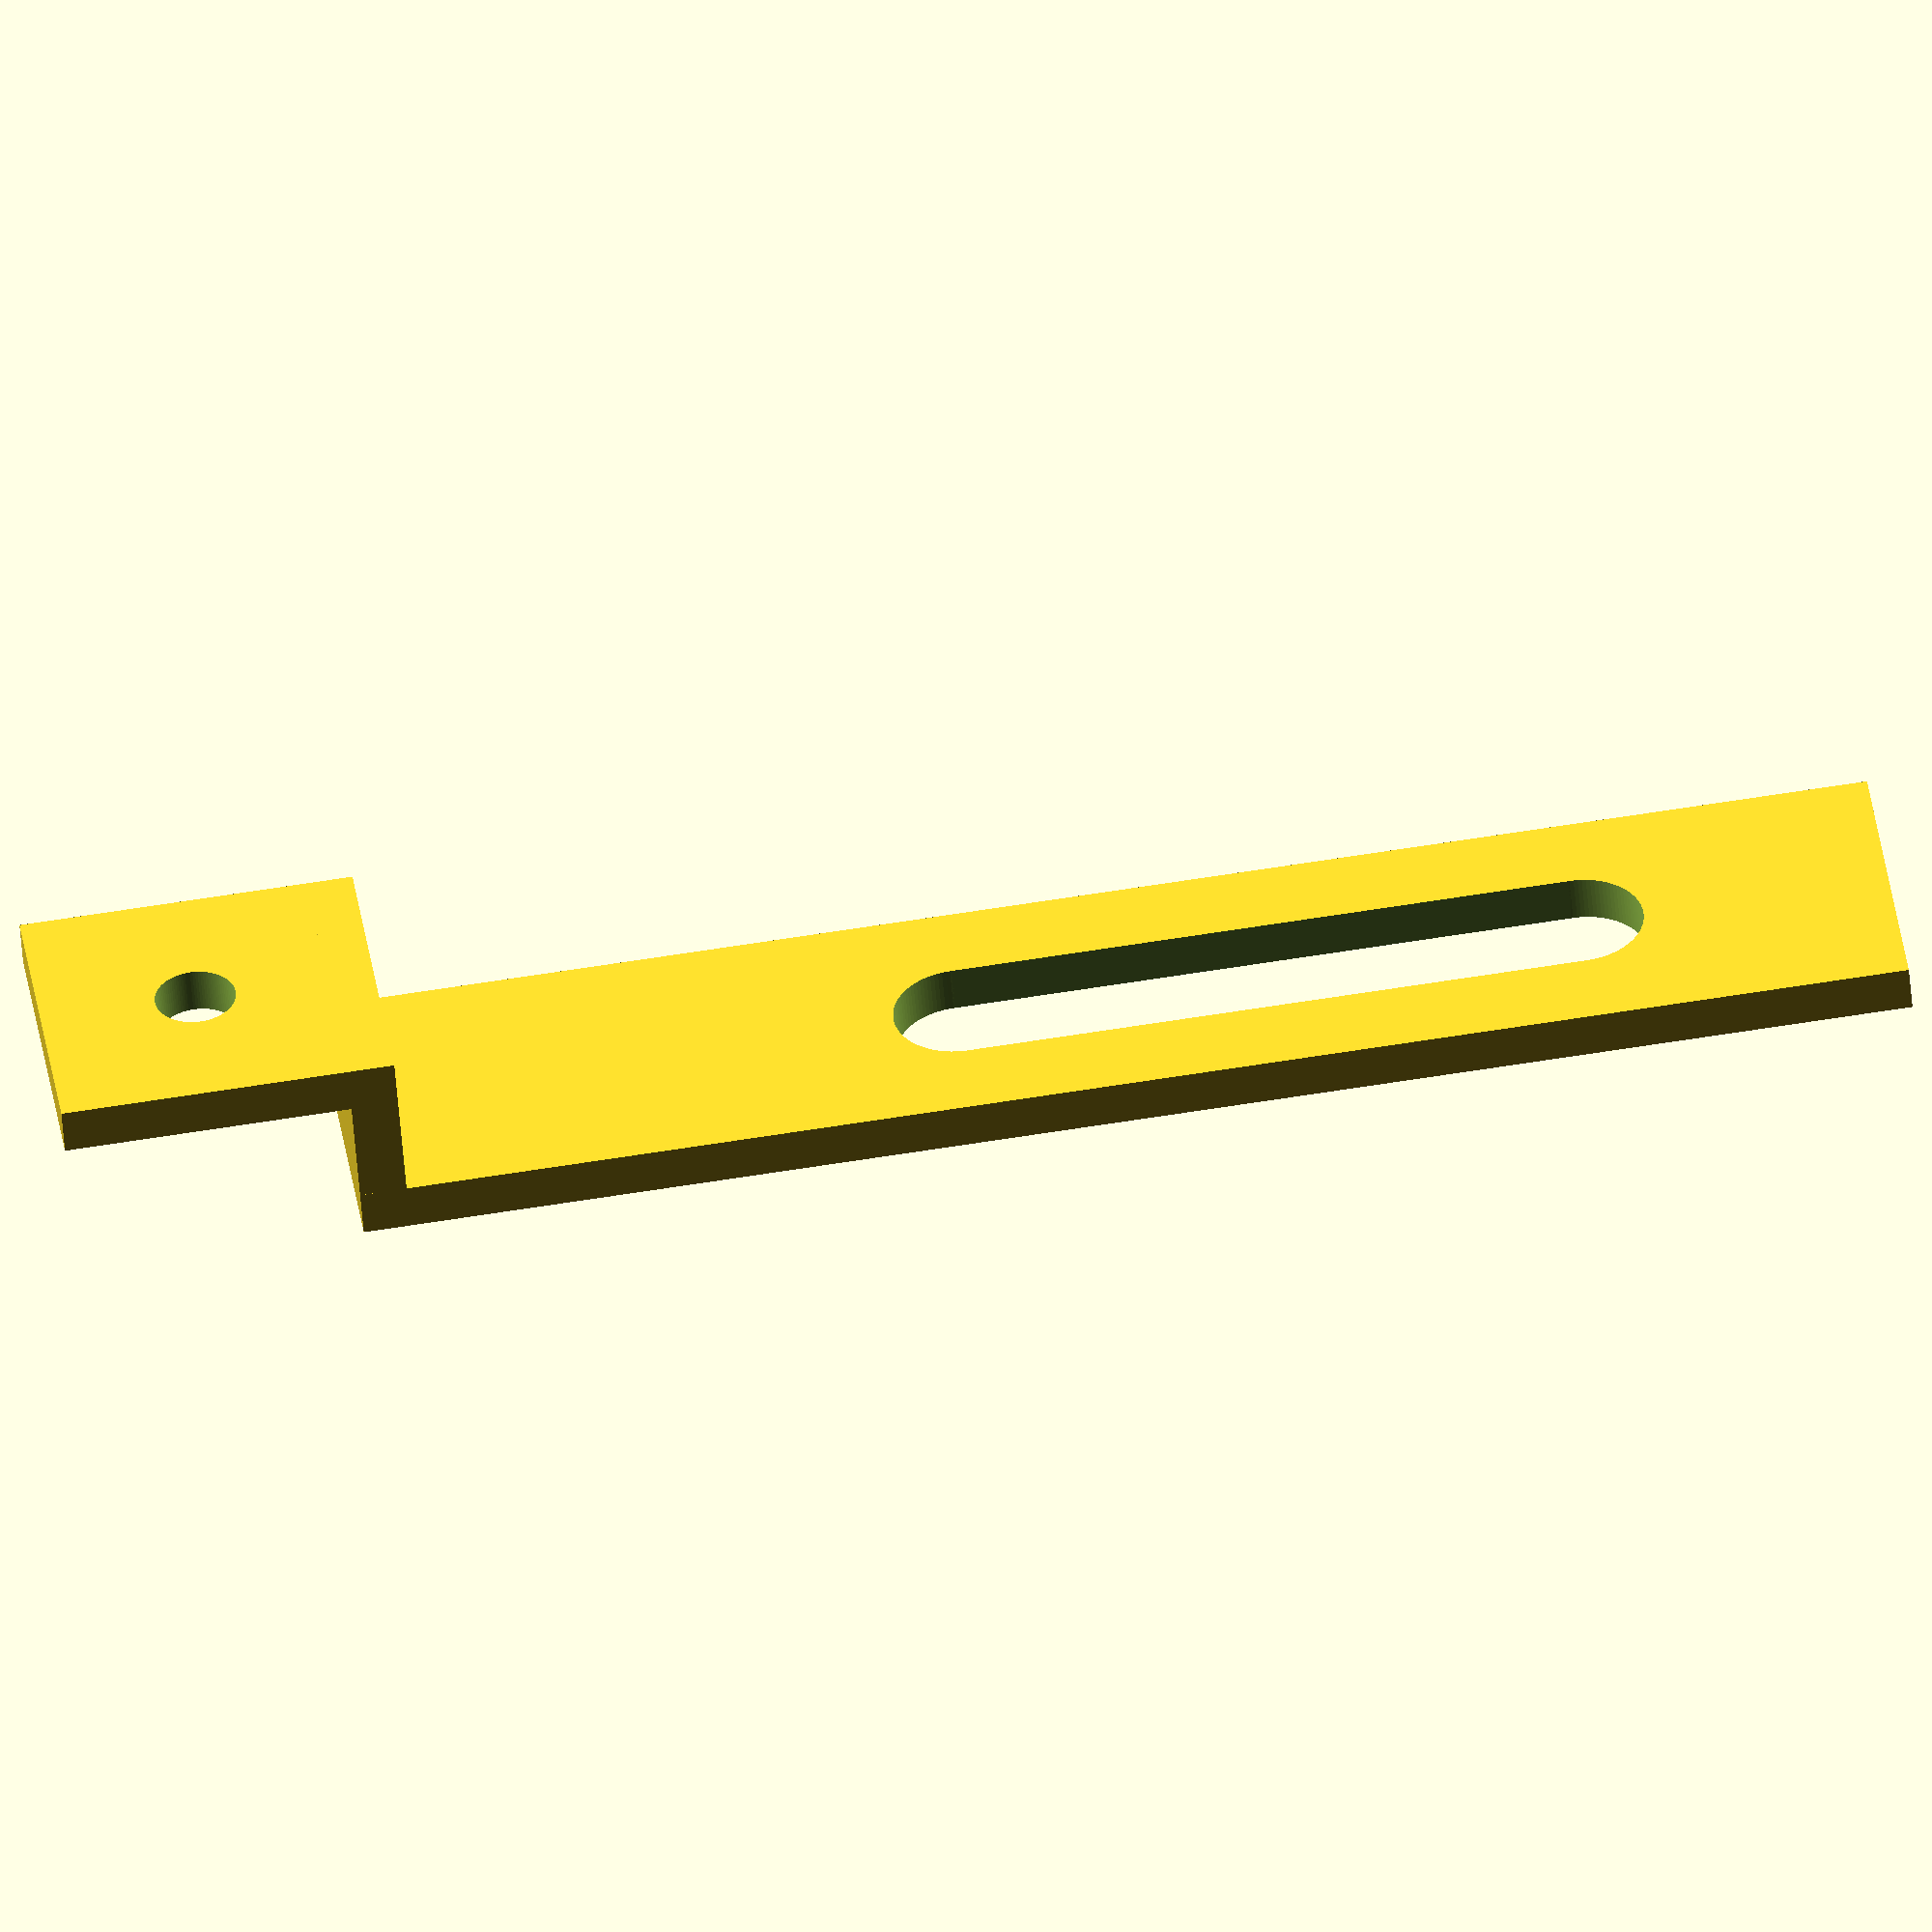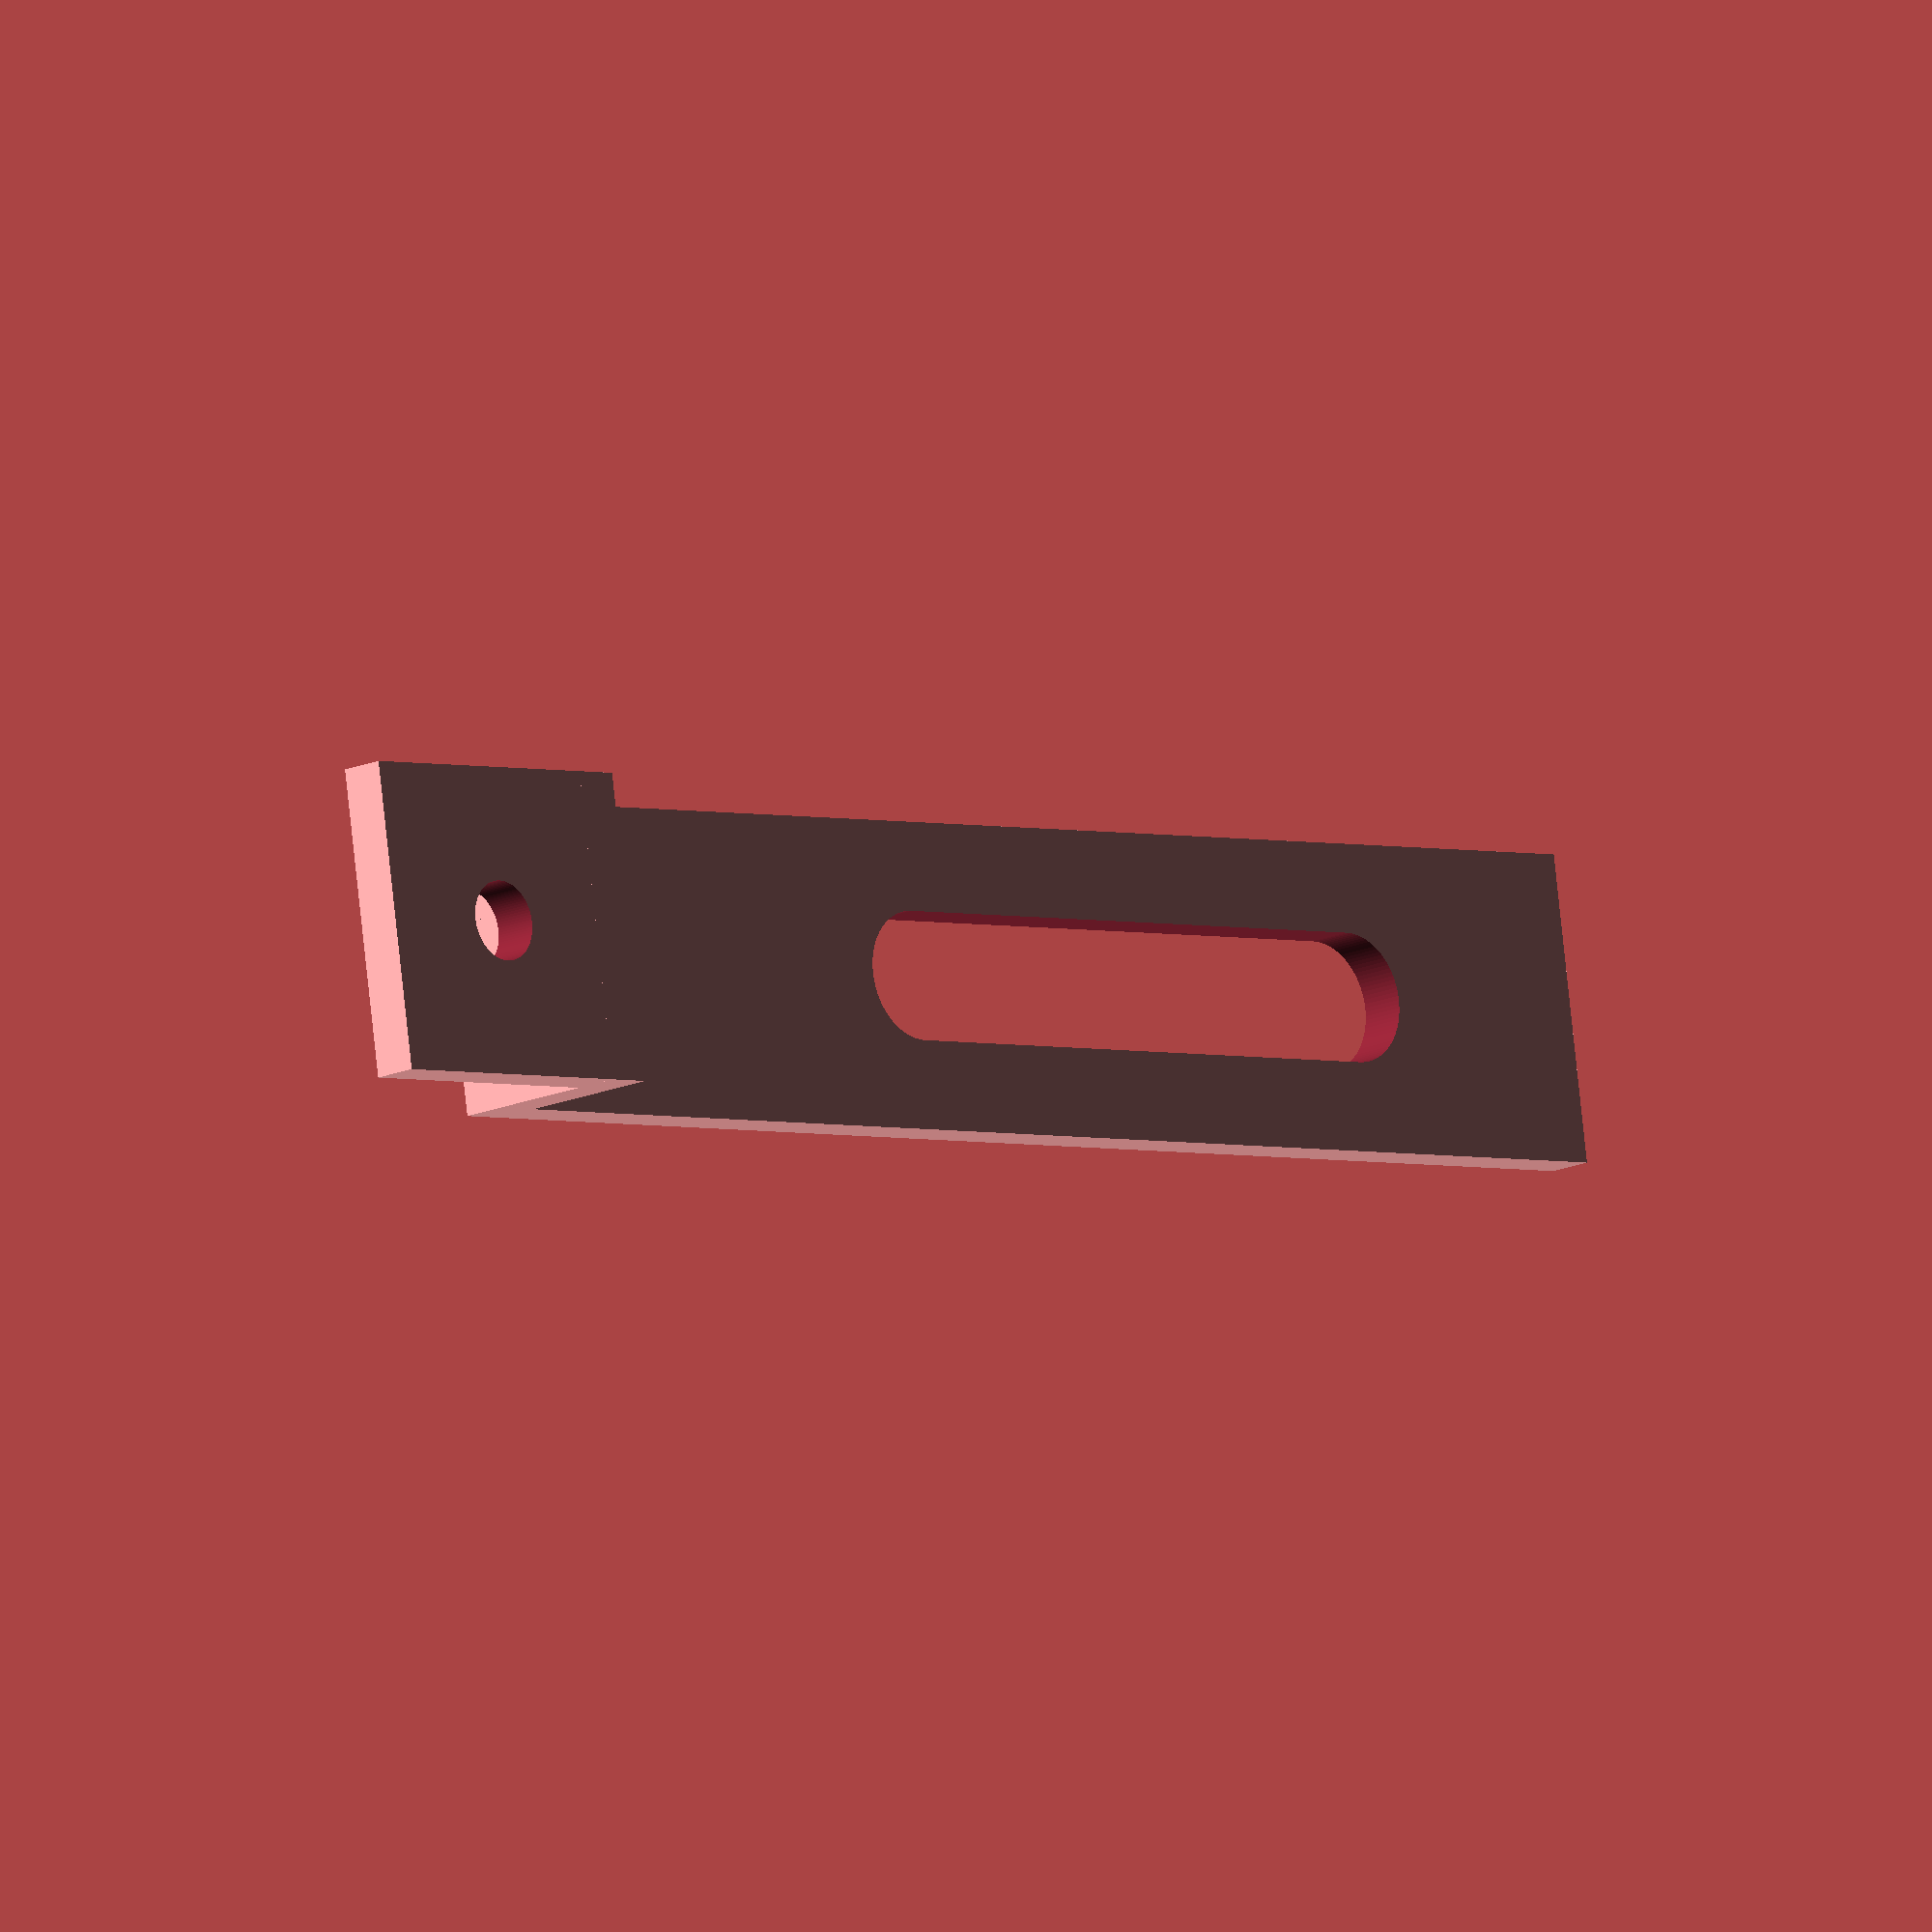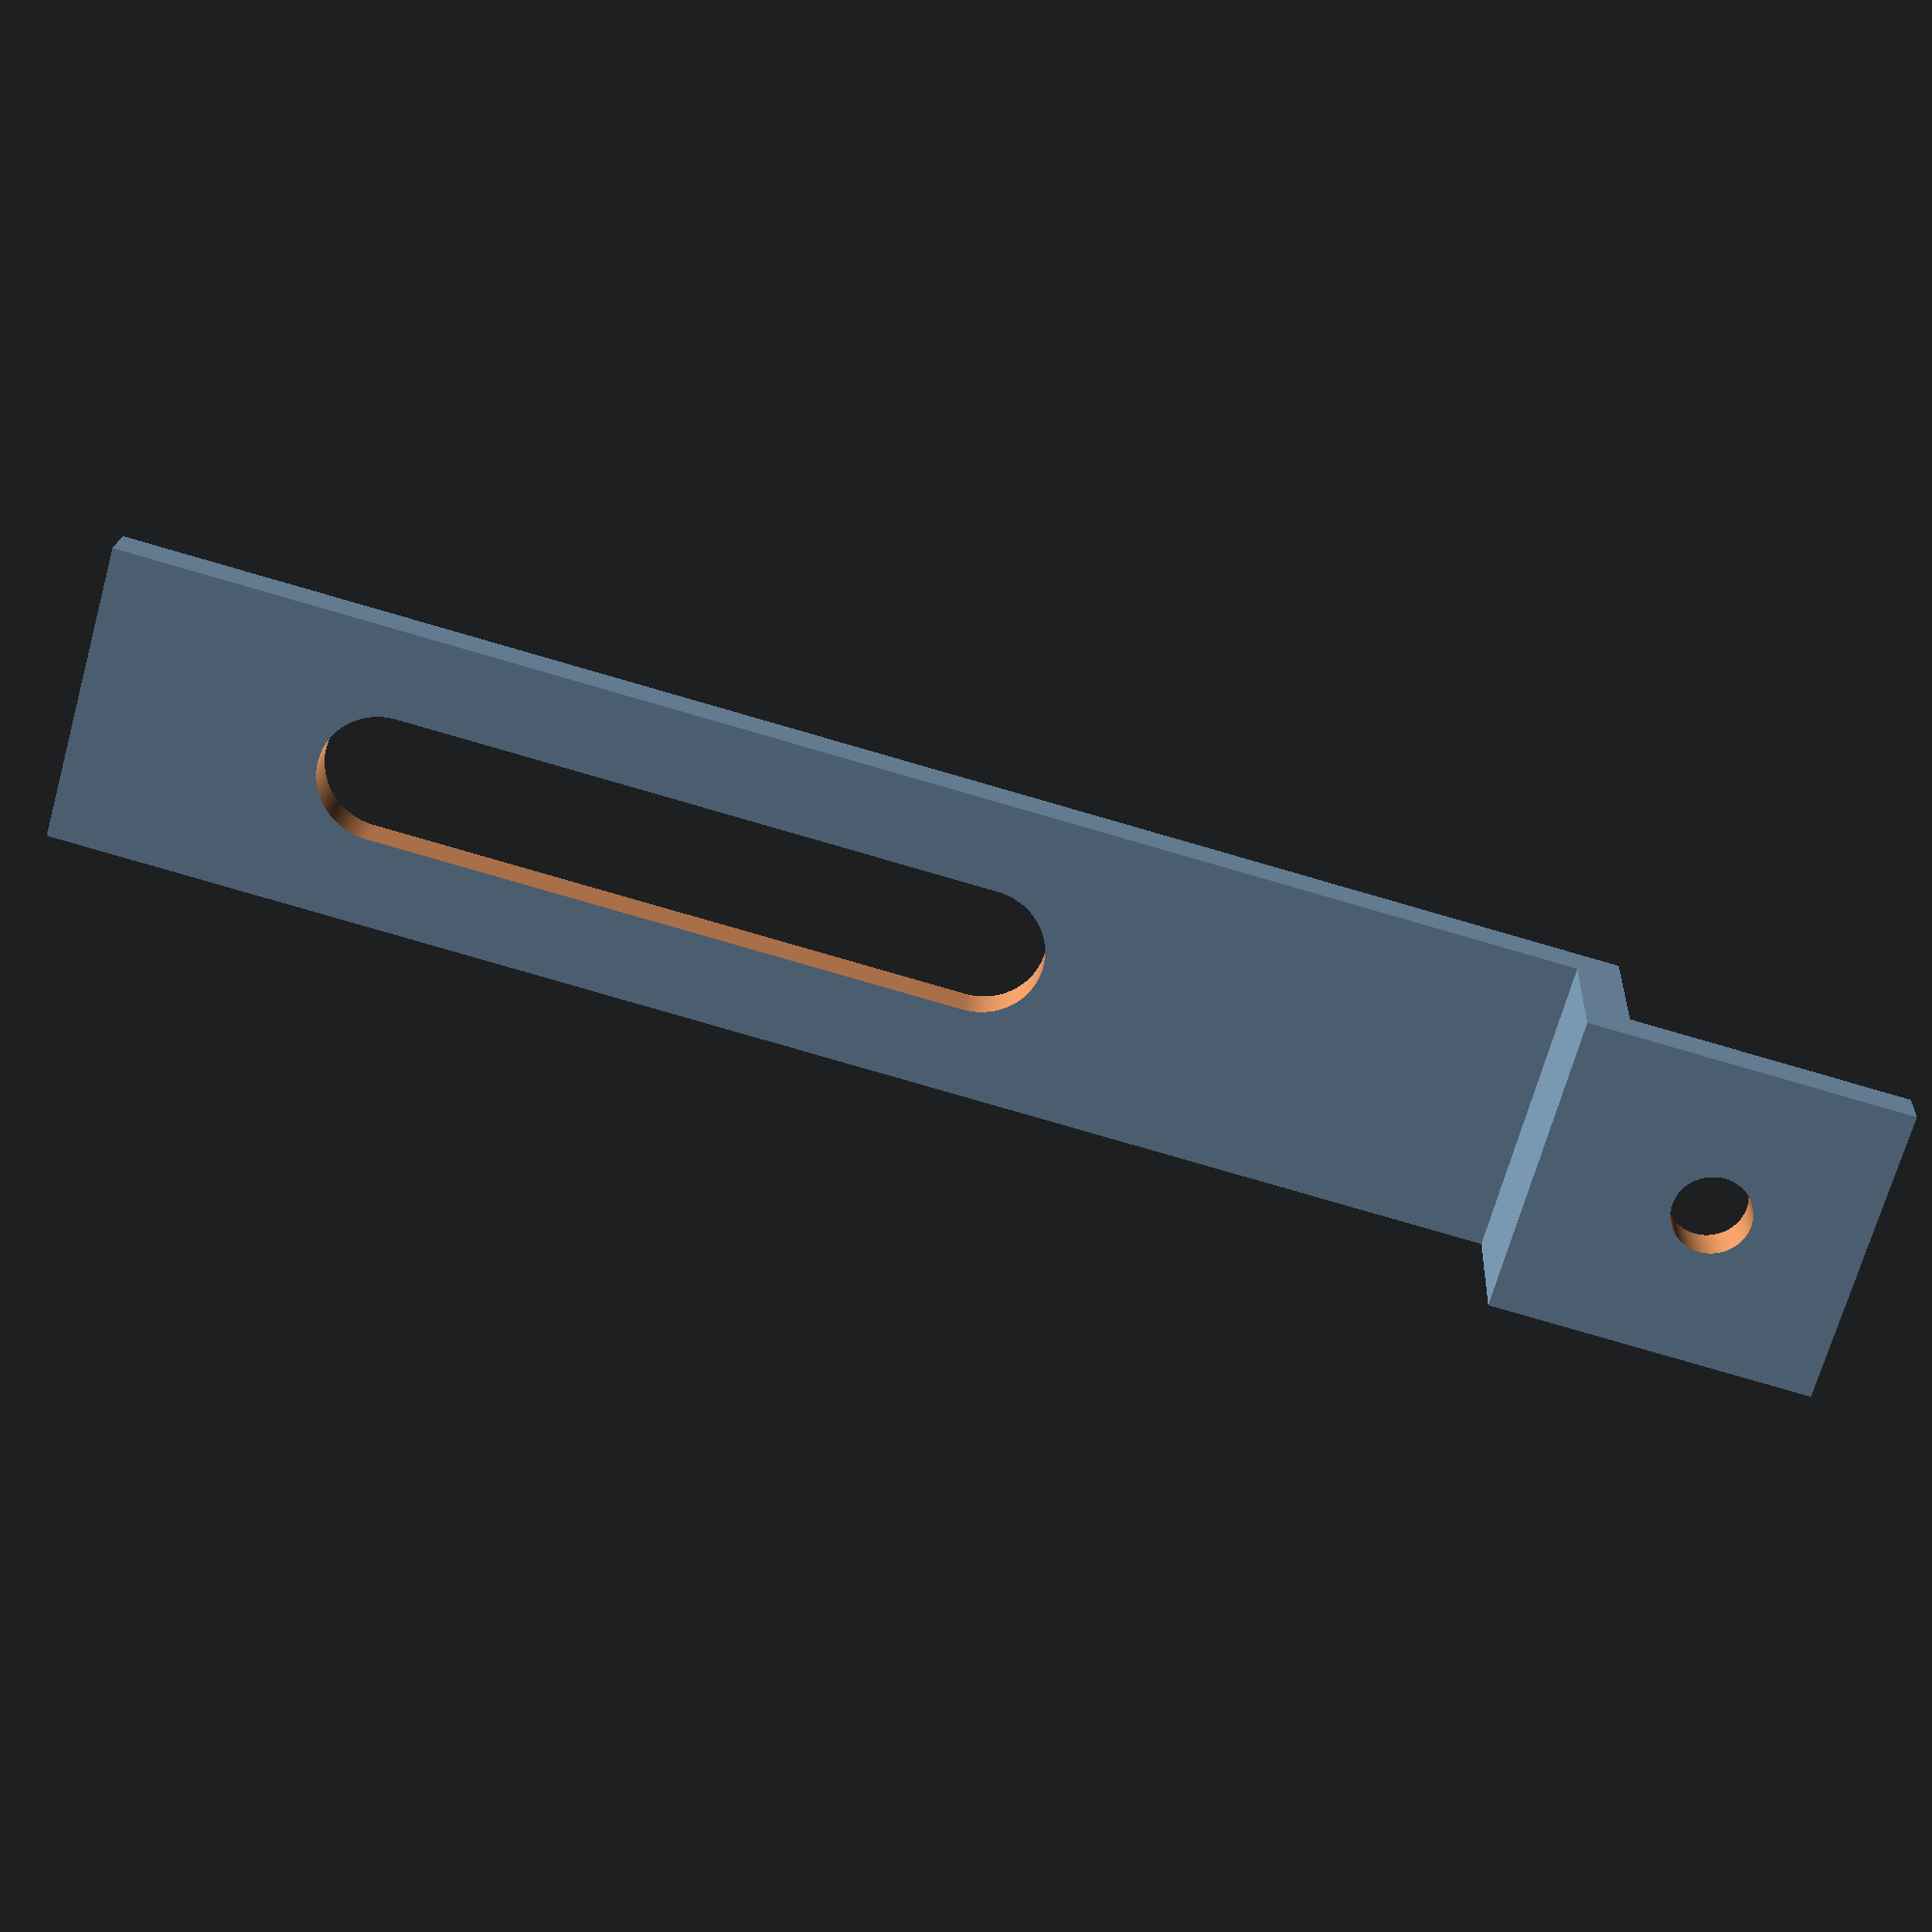
<openscad>
w=20;
w2=10;
w3=40;
l=70;
h=3;
$fn=100;
r=4.2;

module slot() {
    rotate([0,0,90])
    cube([w3,r*2,r*2],center=true);
    
    translate([0,w3/2,0])
    cylinder(r,r,r);
    
        translate([0,-w3/2,0])
    cylinder(r,r,r);
}

difference() {
    cube([w,w,3], center=true);
    translate([0,0,-h])
    cylinder(h*2,2.6,2.6);
}

rotate([90,0,0])
translate([0,3.5,w/2])
cube([w,w2,h], center=true);


rotate([180,0,0])
translate([0,(l+w+w+2*h)/2 +.5,-w2])
difference(){
    cube([w,l+30,h],center=true);
    translate([0,10,-2])
    //rotate([0,0,90])
    slot();
}





</openscad>
<views>
elev=232.0 azim=277.7 roll=355.5 proj=o view=solid
elev=194.9 azim=278.7 roll=45.5 proj=o view=solid
elev=160.4 azim=74.2 roll=356.8 proj=p view=wireframe
</views>
